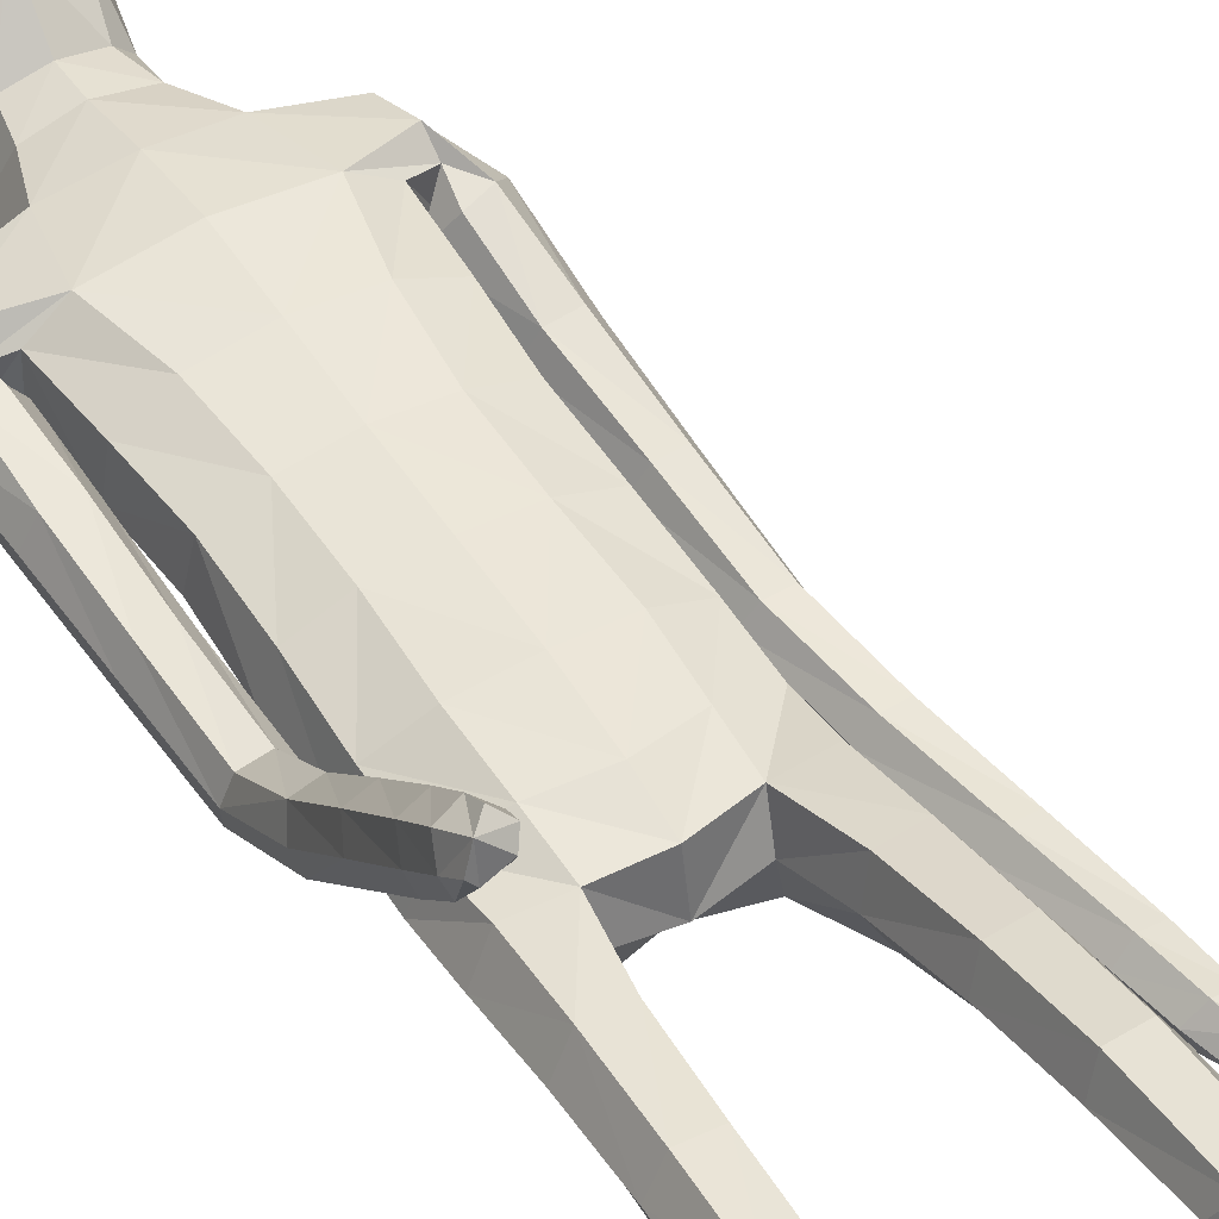
<metadata>
{"format":"obj","ext":"obj","renderer":"f3d","projection":"perspective","resolution":1024,"background":"white","views":[{"elev":50.2,"azim":-31.4,"up":"+Z"}]}
</metadata>
<code>
o Group1
v -0.03612 3.17 -0.121
v 0.1601 0.09796 -0.09976
v 0.1361 0.07864 -0.0568
v 0.1284 0.1314 -0.03589
v 0.1465 0.1505 -0.08246
v 0.204 0.09517 -0.1001
v 0.1843 0.07973 -0.0691
v 0.1965 0.1507 -0.0807
v 0.2171 0.000537 0.1556
v 0.2068 0.01708 0.1333
v 0.1947 -0.01259 0.1068
v 0.2168 -0.0288 0.1418
v 0.264 0.006666 0.1403
v 0.2616 0.02116 0.1182
v 0.2743 -0.01869 0.1217
v 0.48 1.068 -0.1701
v 0.4637 1.046 -0.1362
v 0.4237 1.064 -0.1736
v 0.4642 1.08 -0.1857
v 0.4782 1.125 -0.1666
v 0.4658 1.122 -0.1233
v 0.4724 1.126 -0.1956
v 0.2429 0.004705 0.07108
v 0.2294 0.1118 0.005996
v 0.2482 0.05015 -0.01065
v 0.228 0.07684 -0.06555
v 0.2237 0.1379 -0.03971
v 0.2529 0.05811 0.06975
v 0.2657 0.01737 0.05083
v 0.22 0.2421 0.01111
v 0.1964 0.2317 0.05971
v 0.1424 0.2295 0.053
v 0.151 0.1048 0.02542
v 0.1819 0.0555 0.0794
v 0.1234 0.2416 0.001401
v 0.1476 0.05592 -0.02328
v 0.1655 0.01805 0.04045
v 0.4344 1.06 -0.1155
v 0.4075 1.065 -0.1467
v 0.4239 1.116 -0.1089
v 0.3911 1.121 -0.1417
v 0.03908 3.335 -0.04295
v 0.06928 3.279 -0.06358
v 0.05379 3.351 0.03062
v 0.1148 3.288 0.01949
v 0.1079 1.444 0.08889
v 0.1299 1.291 0.1336
v 0.2016 1.293 0.1395
v 0.2014 1.449 0.08858
v 0.2099 1.564 0.05046
v 0.1153 1.555 0.08768
v 0.09942 1.409 0.009497
v 0.1103 1.276 0.06271
v 0.1127 1.412 -0.06137
v 0.1161 1.53 -0.1176
v 0.2095 1.527 -0.09483
v 0.2047 1.406 -0.04911
v 0.1408 1.251 0.008319
v 0.4106 1.114 -0.186
v 0.2115 0.06205 -0.04569
v 0.2698 -0.003306 0.09087
v 0.1212 2.498 -0.1142
v 0.08169 2.617 -0.1031
v 0.04113 3.334 0.09773
v 0.0699 3.274 0.1122
v 0.1614 2.361 0.09653
v 0.2296 2.349 0.0552
v 0.2852 2.37 0.03299
v 0.2838 2.409 0.06552
v 0.1264 2.198 0.1018
v 0.2174 2.186 0.06465
v 0.1306 2.514 0.06668
v 0.2701 2.488 0.04477
v 0.3234 2.321 0.02768
v 0.3607 2.359 -0.02045
v 0.2529 2.52 -0.03494
v 0.1652 2.549 -0.02536
v 0.3479 2.375 -0.0739
v 0.3664 2.175 -0.07203
v 0.3587 2.188 -0.1157
v 0.2684 2.354 -0.09789
v 0.2418 2.428 -0.102
v 0.2837 2.18 -0.1289
v 0.3711 1.996 -0.1539
v 0.3007 1.989 -0.1598
v 0.2563 2.168 -0.07818
v 0.2334 2.333 -0.04431
v 0.277 1.978 -0.1137
v 0.3129 1.797 -0.1928
v 0.2914 1.787 -0.1494
v 0.3024 1.971 -0.07051
v 0.2825 2.159 -0.02653
v 0.3184 1.781 -0.1109
v 0.3153 1.59 -0.1545
v 0.3437 1.595 -0.1166
v 0.3659 1.785 -0.1147
v 0.352 1.975 -0.07213
v 0.3902 1.602 -0.123
v 0.3754 1.403 -0.1117
v 0.421 1.409 -0.1212
v 0.4097 1.604 -0.1662
v 0.3864 1.795 -0.1572
v 0.4385 1.411 -0.1652
v 0.4508 1.227 -0.1208
v 0.4651 1.228 -0.1655
v 0.4332 1.412 -0.2001
v 0.4048 1.605 -0.2023
v 0.4596 1.23 -0.1986
v 0.3881 1.216 -0.1878
v 0.3619 1.399 -0.1925
v 0.3745 1.216 -0.1424
v 0.3449 1.397 -0.1473
v 0.4061 1.221 -0.1085
v 0.3348 1.593 -0.1995
v 0.382 1.804 -0.1924
v 0.3761 1.986 -0.1157
v 0.338 2.162 -0.0243
v 0.2741 2.308 0.02029
v 0.2803 2.368 -0.03909
v 0.2354 2.342 -0.0327
v 0.2066 2.386 -0.1114
v 0.2301 2.185 -0.02723
v 0.1908 2.191 -0.1133
v 0.2224 2.028 -0.01758
v 0.1841 2.026 -0.09739
v 0.2045 2.027 0.0681
v 0.2064 1.856 0.06487
v 0.2316 1.857 -0.01815
v 0.1126 2.031 0.09828
v 0.1121 1.857 0.1021
v 0.1196 1.687 0.09774
v 0.2119 1.693 0.05169
v 0.2353 1.691 -0.03031
v 0.241 1.55 -0.02466
v 0.2017 1.684 -0.09982
v 0.2419 1.425 0.02189
v 0.2394 1.273 0.07886
v 0.2108 1.251 0.01514
v 0.2386 1.099 0.1329
v 0.2185 1.082 0.06895
v 0.2031 1.115 0.1897
v 0.2052 0.9264 0.2363
v 0.2392 0.9156 0.1793
v 0.1378 1.115 0.1845
v 0.1417 0.9256 0.2325
v 0.1158 1.099 0.1227
v 0.1198 0.9129 0.1714
v 0.1516 1.083 0.06885
v 0.1554 0.9016 0.1158
v 0.2198 0.9024 0.1154
v 0.2204 0.7507 0.1526
v 0.1581 0.7519 0.1534
v 0.2401 0.7256 0.21
v 0.2329 0.5473 0.1321
v 0.2133 0.5714 0.07654
v 0.2073 0.7033 0.2625
v 0.2019 0.5264 0.1841
v 0.1451 0.7055 0.2604
v 0.142 0.5292 0.1819
v 0.1238 0.7297 0.2055
v 0.1219 0.5525 0.1282
v 0.1537 0.574 0.07658
v 0.1497 0.3983 0.007355
v 0.1217 0.3784 0.05546
v 0.2049 0.395 0.01015
v 0.2007 0.2541 -0.03678
v 0.1492 0.2553 -0.04318
v 0.224 0.3736 0.06148
v 0.1963 0.3537 0.1106
v 0.1409 0.3556 0.1064
v 0.1133 1.687 -0.1302
v 0.108 1.857 -0.1305
v 0.1995 1.854 -0.09779
v 0.1019 2.028 -0.1348
v 0.1061 2.203 -0.1496
v 0.1078 2.371 -0.1462
v 0.08998 2.624 0.037
v 0.1215 2.633 -0.02574
v 0.1067 2.719 -0.0128
v 0.07385 2.712 0.02548
v 0.06431 2.728 -0.08987
v 0.08263 2.859 -0.08751
v 0.1312 2.84 0.006296
v 0.09659 3.016 -0.08778
v 0.09242 3.176 -0.08325
v 0.1489 3.179 0.01767
v 0.1448 3.01 0.01593
v 0.1031 3.173 0.1374
v 0.0937 2.997 0.1225
v 0.0971 2.819 0.09164
v 0.2204 0.03366 0.008362
v 0.02891 2.991 0.1464
v 0.01568 3.161 0.1622
v -0.04031 3.34 -0.04675
v -0.03957 3.281 -0.08385
v -0.00064 1.425 0.08519
v -7.4e-05 1.527 0.1066
v -0.000368 1.406 -0.01854
v 0.000531 1.553 -0.1184
v 7.1e-05 1.452 -0.07918
v 1.9e-05 2.612 -0.1433
v 1e-06 2.51 -0.1531
v -0.01605 3.267 0.1523
v -0.02467 3.334 0.1131
v -0.03345 3.358 0.03906
v 0 2.204 0.1121
v 1e-06 2.366 0.1124
v 1e-06 2.507 0.08815
v -0 1.857 0.1127
v -0 2.033 0.1092
v 0.00024 1.679 0.1173
v 0 1.859 -0.1401
v 0.000351 1.695 -0.1339
v 0 2.031 -0.1456
v 0 2.212 -0.1593
v 1e-06 2.381 -0.1664
v 0.000272 2.628 0.05582
v -0.01255 2.865 -0.1259
v -0.00091 2.733 -0.1324
v -0.02527 3.016 -0.1276
v -0.03488 3.17 -0.1211
v 0.006166 2.986 0.1822
v -0.00587 3.159 0.1813
v 0.01069 2.814 0.1315
v 0.001693 2.707 0.04542
v -0.2323 0.01411 -0.04986
v -0.1988 0.01629 -0.008321
v -0.1934 0.07272 -0.01528
v -0.2208 0.07003 -0.0615
v -0.275 0.01078 -0.03914
v -0.2483 0.01115 -0.009222
v -0.2699 0.07025 -0.05011
v -0.23 0.04125 0.2287
v -0.2259 0.04609 0.1998
v -0.2158 0.007793 0.187
v -0.2292 0.008839 0.2294
v -0.2793 0.03926 0.2227
v -0.2827 0.04227 0.1965
v -0.2902 0.008106 0.2197
v -0.348 1.24 0.4675
v -0.3309 1.251 0.5058
v -0.2916 1.239 0.4654
v -0.3329 1.238 0.4476
v -0.3517 1.282 0.4292
v -0.3405 1.312 0.4612
v -0.3451 1.262 0.4078
v -0.2714 0.006591 0.1586
v -0.2818 0.07303 0.05199
v -0.2967 0.0103 0.06845
v -0.29 0.009647 0.004502
v -0.2881 0.07586 -0.002188
v -0.2871 0.05355 0.1362
v -0.2988 0.008502 0.1402
v -0.2826 0.1936 0.000613
v -0.2598 0.1916 0.05064
v -0.2059 0.185 0.04501
v -0.2017 0.07573 0.05502
v -0.2157 0.05641 0.1305
v -0.1862 0.1851 -0.007599
v -0.2013 0.01096 0.03334
v -0.2029 0.005634 0.1094
v -0.3037 1.277 0.5092
v -0.2764 1.261 0.4826
v -0.2988 1.322 0.4731
v -0.2655 1.304 0.4457
v -0.1162 3.324 -0.02815
v -0.1417 3.264 -0.04349
v -0.1189 3.339 0.04707
v -0.1716 3.268 0.04677
v -0.1114 1.43 0.08507
v -0.1398 1.273 0.1069
v -0.2116 1.276 0.1111
v -0.2051 1.438 0.08253
v -0.2089 1.559 0.05946
v -0.1153 1.544 0.0966
v -0.1019 1.406 0.001873
v -0.1186 1.267 0.03503
v -0.1131 1.418 -0.06849
v -0.1126 1.541 -0.1117
v -0.2058 1.539 -0.08972
v -0.2056 1.415 -0.05991
v -0.1483 1.252 -0.02305
v -0.2828 1.266 0.4205
v -0.2685 0.005579 0.02477
v -0.2931 0.008026 0.1851
v -0.1212 2.498 -0.1142
v -0.08169 2.617 -0.1031
v -0.09161 3.324 0.1104
v -0.1085 3.261 0.1292
v -0.1614 2.361 0.09653
v -0.2298 2.35 0.05509
v -0.2852 2.372 0.03383
v -0.284 2.41 0.06574
v -0.1264 2.198 0.1018
v -0.2174 2.186 0.06465
v -0.1306 2.514 0.06668
v -0.2703 2.488 0.04432
v -0.3138 2.329 0.05231
v -0.3518 2.354 -0.002845
v -0.2531 2.519 -0.03572
v -0.1652 2.549 -0.02536
v -0.3382 2.361 -0.05809
v -0.3397 2.164 -0.01702
v -0.3311 2.168 -0.06207
v -0.2566 2.343 -0.07593
v -0.2419 2.428 -0.1024
v -0.2553 2.165 -0.07156
v -0.3253 1.971 -0.06107
v -0.2544 1.97 -0.06364
v -0.2292 2.165 -0.01868
v -0.2229 2.337 -0.01949
v -0.232 1.971 -0.01572
v -0.2487 1.776 -0.05755
v -0.2283 1.777 -0.01248
v -0.2585 1.97 0.02738
v -0.2568 2.165 0.03298
v -0.2563 1.776 0.0258
v -0.2337 1.627 0.09745
v -0.2637 1.655 0.1216
v -0.3037 1.774 0.02002
v -0.3081 1.969 0.0237
v -0.3103 1.651 0.1145
v -0.2772 1.523 0.2642
v -0.323 1.516 0.2548
v -0.3285 1.62 0.08367
v -0.3232 1.773 -0.02406
v -0.3391 1.485 0.2237
v -0.3355 1.388 0.3871
v -0.3485 1.355 0.3554
v -0.3327 1.461 0.1985
v -0.3226 1.595 0.0575
v -0.342 1.333 0.3311
v -0.2699 1.338 0.3451
v -0.2609 1.463 0.2099
v -0.2579 1.371 0.3766
v -0.2453 1.496 0.2418
v -0.2909 1.397 0.3976
v -0.2518 1.595 0.06539
v -0.318 1.776 -0.06033
v -0.3311 1.969 -0.02172
v -0.3124 2.163 0.03315
v -0.2635 2.32 0.04846
v -0.2801 2.369 -0.03786
v -0.2355 2.342 -0.03274
v -0.2066 2.386 -0.1114
v -0.2301 2.185 -0.02724
v -0.1908 2.191 -0.1133
v -0.2224 2.028 -0.01758
v -0.1841 2.026 -0.09739
v -0.2045 2.027 0.0681
v -0.206 1.857 0.06659
v -0.2312 1.857 -0.01689
v -0.1126 2.031 0.09828
v -0.1121 1.857 0.1021
v -0.1187 1.685 0.1031
v -0.2105 1.692 0.05815
v -0.2334 1.693 -0.02417
v -0.2384 1.554 -0.01762
v -0.1997 1.687 -0.09445
v -0.2442 1.425 0.01215
v -0.2482 1.267 0.04732
v -0.2184 1.253 -0.01814
v -0.2544 1.087 0.07651
v -0.2329 1.078 0.01126
v -0.2202 1.094 0.1358
v -0.2294 0.9011 0.1544
v -0.2621 0.899 0.09617
v -0.1548 1.091 0.1323
v -0.1659 0.8984 0.1526
v -0.1314 1.084 0.06944
v -0.1426 0.893 0.09153
v -0.166 1.077 0.01302
v -0.1769 0.8908 0.03404
v -0.2412 0.8939 0.03186
v -0.2482 0.7192 0.04188
v -0.1861 0.7162 0.04377
v -0.2701 0.7067 0.1027
v -0.2749 0.5167 0.06062
v -0.2533 0.5282 0.001895
v -0.2393 0.6927 0.1592
v -0.2457 0.5041 0.1163
v -0.177 0.6903 0.1579
v -0.1857 0.5024 0.1148
v -0.1538 0.702 0.0999
v -0.1637 0.5135 0.05801
v -0.1937 0.5268 0.002608
v -0.2014 0.3411 -0.03156
v -0.1752 0.3291 0.02
v -0.2567 0.3422 -0.02928
v -0.2625 0.1947 -0.04855
v -0.2112 0.1912 -0.05451
v -0.2777 0.3324 0.02481
v -0.2517 0.3205 0.07736
v -0.1963 0.3178 0.07399
v -0.1118 1.69 -0.1264
v -0.108 1.857 -0.1305
v -0.1992 1.855 -0.09703
v -0.1019 2.028 -0.1348
v -0.1061 2.203 -0.1496
v -0.1078 2.371 -0.1462
v -0.08983 2.624 0.03706
v -0.1213 2.633 -0.02556
v -0.1047 2.717 -0.009981
v -0.07104 2.71 0.02724
v -0.06451 2.727 -0.08861
v -0.099 2.847 -0.07211
v -0.1288 2.824 0.02728
v -0.1363 3 -0.0656
v -0.1536 3.159 -0.05981
v -0.1899 3.155 0.04994
v -0.1628 2.989 0.04524
v -0.122 3.157 0.1589
v -0.09125 2.984 0.14
v -0.07979 2.809 0.1055
v -0.2642 0.004464 0.08631
v -0.02308 2.987 0.1513
v -0.0308 3.158 0.1667
v 0.004904 2.976 0.1629
f 2 3 4
f 2 6 3
f 2 5 6
f 9 10 11
f 9 13 14
f 9 12 15
f 16 17 19
f 16 20 17
f 16 19 22
f 12 11 23
f 24 25 27
f 24 28 29
f 24 27 31
f 24 31 32
f 24 33 28
f 33 32 35
f 33 4 3
f 33 36 34
f 38 39 17
f 38 40 41
f 38 17 40
f 42 43 194
f 42 44 43
f 46 47 48
f 46 49 50
f 46 52 47
f 46 51 196
f 46 196 198
f 54 55 57
f 54 200 199
f 54 52 200
f 54 58 53
f 19 18 22
f 7 60 3
f 7 6 60
f 61 14 13
f 61 29 14
f 61 15 23
f 62 202 201
f 39 41 18
f 64 204 65
f 64 44 204
f 64 65 45
f 66 67 68
f 66 70 67
f 66 207 206
f 66 72 208
f 66 69 72
f 73 69 74
f 73 76 72
f 73 75 76
f 78 75 79
f 78 81 76
f 78 80 83
f 83 80 85
f 83 86 81
f 83 85 88
f 88 85 90
f 88 91 86
f 88 90 93
f 93 90 95
f 93 96 91
f 93 95 98
f 98 95 100
f 98 101 102
f 98 100 103
f 103 100 105
f 103 106 107
f 103 105 106
f 108 105 20
f 108 109 106
f 108 22 59
f 109 111 112
f 109 59 111
f 111 113 112
f 111 41 40
f 113 104 99
f 113 40 21
f 112 94 114
f 112 99 94
f 114 107 110
f 114 89 115
f 114 94 89
f 115 102 101
f 115 84 102
f 115 89 84
f 116 97 102
f 116 79 117
f 116 84 80
f 117 92 97
f 117 74 92
f 117 79 75
f 118 87 92
f 118 68 87
f 118 74 68
f 119 82 87
f 119 120 82
f 119 68 67
f 120 122 121
f 120 67 71
f 122 124 123
f 122 71 126
f 126 127 128
f 126 129 127
f 126 71 129
f 129 210 130
f 129 70 210
f 209 211 130
f 211 197 131
f 131 132 130
f 131 51 132
f 132 133 127
f 132 50 134
f 134 56 133
f 134 136 56
f 134 50 49
f 136 137 57
f 136 49 48
f 137 139 138
f 137 48 139
f 141 142 139
f 141 144 142
f 141 48 47
f 144 146 145
f 144 47 53
f 146 148 149
f 146 53 148
f 148 140 150
f 148 58 140
f 150 151 149
f 150 143 153
f 150 140 143
f 153 154 155
f 153 156 154
f 153 143 156
f 156 158 157
f 156 142 145
f 158 160 161
f 158 145 147
f 160 152 162
f 160 147 149
f 162 163 164
f 162 155 165
f 162 152 155
f 165 166 167
f 165 168 166
f 165 155 168
f 168 169 30
f 168 154 169
f 169 170 32
f 169 157 170
f 170 164 35
f 170 159 161
f 166 8 5
f 166 30 8
f 167 35 164
f 167 5 35
f 138 58 54
f 135 171 172
f 135 56 171
f 135 173 128
f 171 213 212
f 171 55 213
f 212 214 172
f 214 215 174
f 215 216 175
f 175 123 125
f 175 176 121
f 174 125 173
f 173 125 124
f 104 21 20
f 72 177 217
f 72 77 178
f 178 179 177
f 178 63 179
f 178 77 62
f 181 182 183
f 181 219 218
f 181 63 219
f 218 220 182
f 220 1 184
f 1 195 185
f 185 186 184
f 185 43 45
f 186 188 189
f 186 45 188
f 188 193 192
f 188 65 193
f 222 418 192
f 224 225 180
f 225 217 177
f 190 183 187
f 190 180 179
f 187 183 184
f 205 44 194
f 216 202 62
f 62 82 176
f 62 77 82
f 60 191 37
f 60 26 191
f 191 23 11
f 191 25 23
f 37 11 10
f 34 10 14
f 26 6 8
f 193 223 222
f 418 224 190
f 226 229 227
f 226 227 230
f 226 230 229
f 233 236 235
f 233 234 238
f 233 237 239
f 240 243 241
f 240 241 244
f 240 244 246
f 236 239 247
f 248 251 249
f 248 249 253
f 248 255 254
f 248 257 256
f 248 252 257
f 257 228 256
f 257 260 227
f 257 258 260
f 262 241 263
f 262 263 265
f 262 264 241
f 266 194 267
f 266 267 268
f 270 273 272
f 270 275 274
f 270 271 276
f 270 196 275
f 270 276 198
f 278 281 279
f 278 279 199
f 278 200 276
f 278 276 277
f 243 246 242
f 231 227 284
f 231 284 230
f 285 239 237
f 285 238 253
f 285 253 247
f 286 287 201
f 263 242 265
f 288 289 204
f 288 204 268
f 288 268 269
f 290 293 292
f 290 291 294
f 290 294 206
f 290 207 208
f 290 296 293
f 297 299 298
f 297 296 300
f 297 300 299
f 302 304 303
f 302 300 305
f 302 305 307
f 307 309 304
f 307 305 310
f 307 310 312
f 312 314 309
f 312 310 315
f 312 315 317
f 317 319 314
f 317 315 320
f 317 320 322
f 322 324 319
f 322 320 326
f 322 325 327
f 327 329 324
f 327 325 331
f 327 330 329
f 332 246 244
f 332 330 333
f 332 333 283
f 333 334 336
f 333 335 283
f 335 336 337
f 335 337 264
f 337 323 328
f 337 328 245
f 336 334 338
f 336 318 323
f 338 334 331
f 338 331 339
f 338 313 318
f 339 331 325
f 339 326 308
f 339 308 313
f 340 326 321
f 340 321 341
f 340 303 304
f 341 321 316
f 341 316 298
f 341 298 299
f 342 316 311
f 342 311 343
f 342 292 293
f 343 311 306
f 343 306 344
f 343 344 291
f 344 345 346
f 344 346 291
f 346 347 348
f 346 348 350
f 350 348 352
f 350 351 353
f 350 353 295
f 353 354 210
f 353 210 294
f 209 354 211
f 211 355 197
f 355 354 356
f 355 356 275
f 356 351 357
f 356 357 274
f 358 357 280
f 358 280 360
f 358 360 273
f 360 281 361
f 360 361 272
f 361 362 363
f 361 363 272
f 365 363 366
f 365 366 368
f 365 368 271
f 368 369 370
f 368 370 277
f 370 371 373
f 370 372 277
f 372 373 374
f 372 364 282
f 374 373 376
f 374 375 377
f 374 367 364
f 377 375 379
f 377 378 380
f 377 380 367
f 380 381 382
f 380 382 369
f 382 383 385
f 382 384 371
f 384 385 376
f 384 376 373
f 386 385 388
f 386 387 389
f 386 379 376
f 389 387 391
f 389 390 392
f 389 392 379
f 392 254 393
f 392 393 378
f 393 255 256
f 393 394 381
f 394 256 259
f 394 388 385
f 390 391 232
f 390 232 254
f 391 387 388
f 391 259 229
f 362 281 278
f 359 397 396
f 359 395 280
f 359 357 352
f 395 396 212
f 395 213 279
f 212 396 214
f 214 398 215
f 215 399 216
f 399 398 349
f 399 347 345
f 398 396 397
f 397 352 349
f 328 329 244
f 296 208 217
f 296 401 402
f 402 401 404
f 402 403 287
f 402 287 286
f 405 403 407
f 405 406 219
f 405 219 287
f 218 406 408
f 220 408 221
f 221 409 195
f 409 408 410
f 409 410 269
f 410 411 413
f 410 412 269
f 412 413 416
f 412 417 289
f 222 416 418
f 224 414 404
f 225 404 401
f 414 413 411
f 414 407 403
f 411 408 407
f 205 194 268
f 216 400 286
f 286 400 306
f 286 306 301
f 284 260 261
f 284 415 250
f 415 261 235
f 415 247 249
f 261 258 234
f 258 252 238
f 250 251 232
f 417 416 222
f 224 418 414
f 5 2 4
f 6 7 3
f 5 8 6
f 12 9 11
f 10 9 14
f 13 9 15
f 17 18 19
f 20 21 17
f 20 16 22
f 15 12 23
f 25 26 27
f 25 24 29
f 27 30 31
f 33 24 32
f 33 34 28
f 4 33 35
f 36 33 3
f 36 37 34
f 39 18 17
f 39 38 41
f 17 21 40
f 43 195 194
f 44 45 43
f 49 46 48
f 51 46 50
f 52 53 47
f 51 197 196
f 52 46 198
f 55 56 57
f 55 54 199
f 52 198 200
f 52 54 53
f 18 59 22
f 60 36 3
f 6 26 60
f 15 61 13
f 29 28 14
f 29 61 23
f 63 62 201
f 41 59 18
f 204 203 65
f 44 205 204
f 44 64 45
f 69 66 68
f 70 71 67
f 70 66 206
f 207 66 208
f 69 73 72
f 75 73 74
f 76 77 72
f 75 78 76
f 80 78 79
f 81 82 76
f 81 78 83
f 80 84 85
f 86 87 81
f 86 83 88
f 85 89 90
f 91 92 86
f 91 88 93
f 90 94 95
f 96 97 91
f 96 93 98
f 95 99 100
f 96 98 102
f 101 98 103
f 100 104 105
f 101 103 107
f 105 108 106
f 22 108 20
f 109 110 106
f 109 108 59
f 110 109 112
f 59 41 111
f 113 99 112
f 113 111 40
f 104 100 99
f 104 113 21
f 110 112 114
f 99 95 94
f 107 106 110
f 107 114 115
f 94 90 89
f 107 115 101
f 84 116 102
f 89 85 84
f 97 96 102
f 97 116 117
f 79 116 80
f 92 91 97
f 74 118 92
f 74 117 75
f 87 86 92
f 68 119 87
f 74 69 68
f 82 81 87
f 120 121 82
f 120 119 67
f 122 123 121
f 122 120 71
f 124 125 123
f 124 122 126
f 124 126 128
f 129 130 127
f 71 70 129
f 210 209 130
f 70 206 210
f 211 131 130
f 197 51 131
f 132 127 130
f 51 50 132
f 133 128 127
f 133 132 134
f 56 135 133
f 136 57 56
f 136 134 49
f 137 138 57
f 137 136 48
f 139 140 138
f 48 141 139
f 142 143 139
f 144 145 142
f 144 141 47
f 146 147 145
f 146 144 53
f 147 146 149
f 53 58 148
f 149 148 150
f 58 138 140
f 151 152 149
f 151 150 153
f 140 139 143
f 151 153 155
f 156 157 154
f 143 142 156
f 158 159 157
f 158 156 145
f 159 158 161
f 160 158 147
f 161 160 162
f 152 160 149
f 161 162 164
f 163 162 165
f 152 151 155
f 163 165 167
f 168 30 166
f 155 154 168
f 169 31 30
f 154 157 169
f 31 169 32
f 157 159 170
f 32 170 35
f 164 170 161
f 167 166 5
f 30 27 8
f 163 167 164
f 5 4 35
f 57 138 54
f 173 135 172
f 56 55 171
f 133 135 128
f 172 171 212
f 55 199 213
f 214 174 172
f 215 175 174
f 216 176 175
f 174 175 125
f 123 175 121
f 172 174 173
f 128 173 124
f 105 104 20
f 208 72 217
f 177 72 178
f 179 180 177
f 63 181 179
f 63 178 62
f 179 181 183
f 182 181 218
f 63 201 219
f 220 184 182
f 1 185 184
f 195 43 185
f 186 187 184
f 186 185 45
f 187 186 189
f 45 65 188
f 189 188 192
f 65 203 223
f 193 65 223
f 190 224 180
f 180 225 177
f 189 190 187
f 183 190 179
f 183 182 184
f 44 42 194
f 176 216 62
f 82 121 176
f 77 76 82
f 36 60 37
f 26 25 191
f 37 191 11
f 25 29 23
f 34 37 10
f 28 34 14
f 27 26 8
f 192 193 222
f 192 418 190
f 189 192 190
f 229 228 227
f 227 231 230
f 230 232 229
f 234 233 235
f 237 233 238
f 236 233 239
f 243 242 241
f 241 245 244
f 243 240 246
f 235 236 247
f 251 250 249
f 252 248 253
f 251 248 254
f 255 248 256
f 252 258 257
f 228 259 256
f 228 257 227
f 258 261 260
f 241 242 263
f 264 262 265
f 264 245 241
f 194 195 267
f 267 269 268
f 271 270 272
f 273 270 274
f 271 277 276
f 196 197 275
f 196 270 198
f 281 280 279
f 200 278 199
f 200 198 276
f 282 278 277
f 246 283 242
f 227 260 284
f 284 250 230
f 238 285 237
f 238 252 253
f 239 285 247
f 202 286 201
f 242 283 265
f 289 203 204
f 204 205 268
f 289 288 269
f 291 290 292
f 291 295 294
f 207 290 206
f 296 290 208
f 296 297 293
f 293 297 298
f 296 301 300
f 300 302 299
f 299 302 303
f 300 306 305
f 304 302 307
f 309 308 304
f 305 311 310
f 309 307 312
f 314 313 309
f 310 316 315
f 314 312 317
f 319 318 314
f 315 321 320
f 319 317 322
f 324 323 319
f 325 322 326
f 324 322 327
f 329 328 324
f 330 327 331
f 330 332 329
f 329 332 244
f 330 334 333
f 246 332 283
f 335 333 336
f 335 265 283
f 336 323 337
f 265 335 264
f 323 324 328
f 264 337 245
f 318 336 338
f 318 319 323
f 334 330 331
f 313 338 339
f 313 314 318
f 326 339 325
f 326 340 308
f 308 309 313
f 326 320 321
f 303 340 341
f 308 340 304
f 321 315 316
f 316 342 298
f 303 341 299
f 316 310 311
f 292 342 343
f 298 342 293
f 311 305 306
f 306 345 344
f 292 343 291
f 345 347 346
f 346 295 291
f 347 349 348
f 295 346 350
f 351 350 352
f 351 354 353
f 353 294 295
f 354 209 210
f 210 206 294
f 354 355 211
f 355 275 197
f 354 351 356
f 356 274 275
f 351 352 357
f 357 358 274
f 357 359 280
f 280 281 360
f 274 358 273
f 281 362 361
f 273 360 272
f 362 364 363
f 363 365 272
f 363 367 366
f 366 369 368
f 272 365 271
f 369 371 370
f 271 368 277
f 372 370 373
f 372 282 277
f 364 372 374
f 364 362 282
f 375 374 376
f 367 374 377
f 367 363 364
f 378 377 379
f 378 381 380
f 380 366 367
f 381 383 382
f 366 380 369
f 384 382 385
f 369 382 371
f 385 386 376
f 371 384 373
f 387 386 388
f 379 386 389
f 379 375 376
f 390 389 391
f 390 254 392
f 392 378 379
f 254 255 393
f 393 381 378
f 394 393 256
f 394 383 381
f 388 394 259
f 383 394 385
f 391 229 232
f 232 251 254
f 259 391 388
f 259 228 229
f 282 362 278
f 395 359 396
f 395 279 280
f 397 359 352
f 213 395 212
f 213 199 279
f 396 398 214
f 398 399 215
f 399 400 216
f 347 399 349
f 400 399 345
f 349 398 397
f 352 348 349
f 245 328 244
f 401 296 217
f 301 296 402
f 403 402 404
f 403 405 287
f 301 402 286
f 406 405 407
f 406 218 219
f 219 201 287
f 220 218 408
f 408 409 221
f 409 267 195
f 408 411 410
f 267 409 269
f 412 410 413
f 412 289 269
f 417 412 416
f 417 223 289
f 223 203 289
f 225 224 404
f 217 225 401
f 407 414 411
f 404 414 403
f 408 406 407
f 194 266 268
f 202 216 286
f 400 345 306
f 306 300 301
f 415 284 261
f 415 249 250
f 247 415 235
f 247 253 249
f 235 261 234
f 234 258 238
f 230 250 232
f 223 417 222
f 418 416 414
f 416 413 414

</code>
